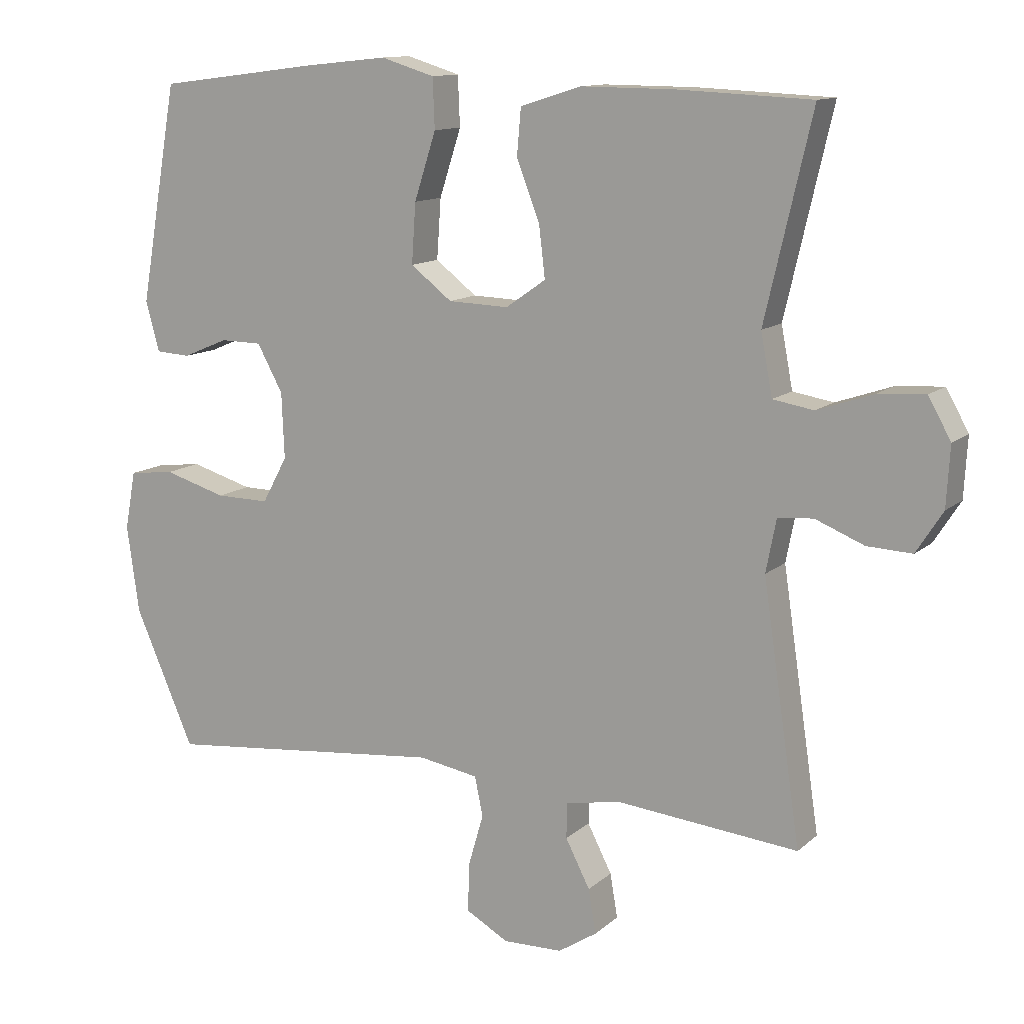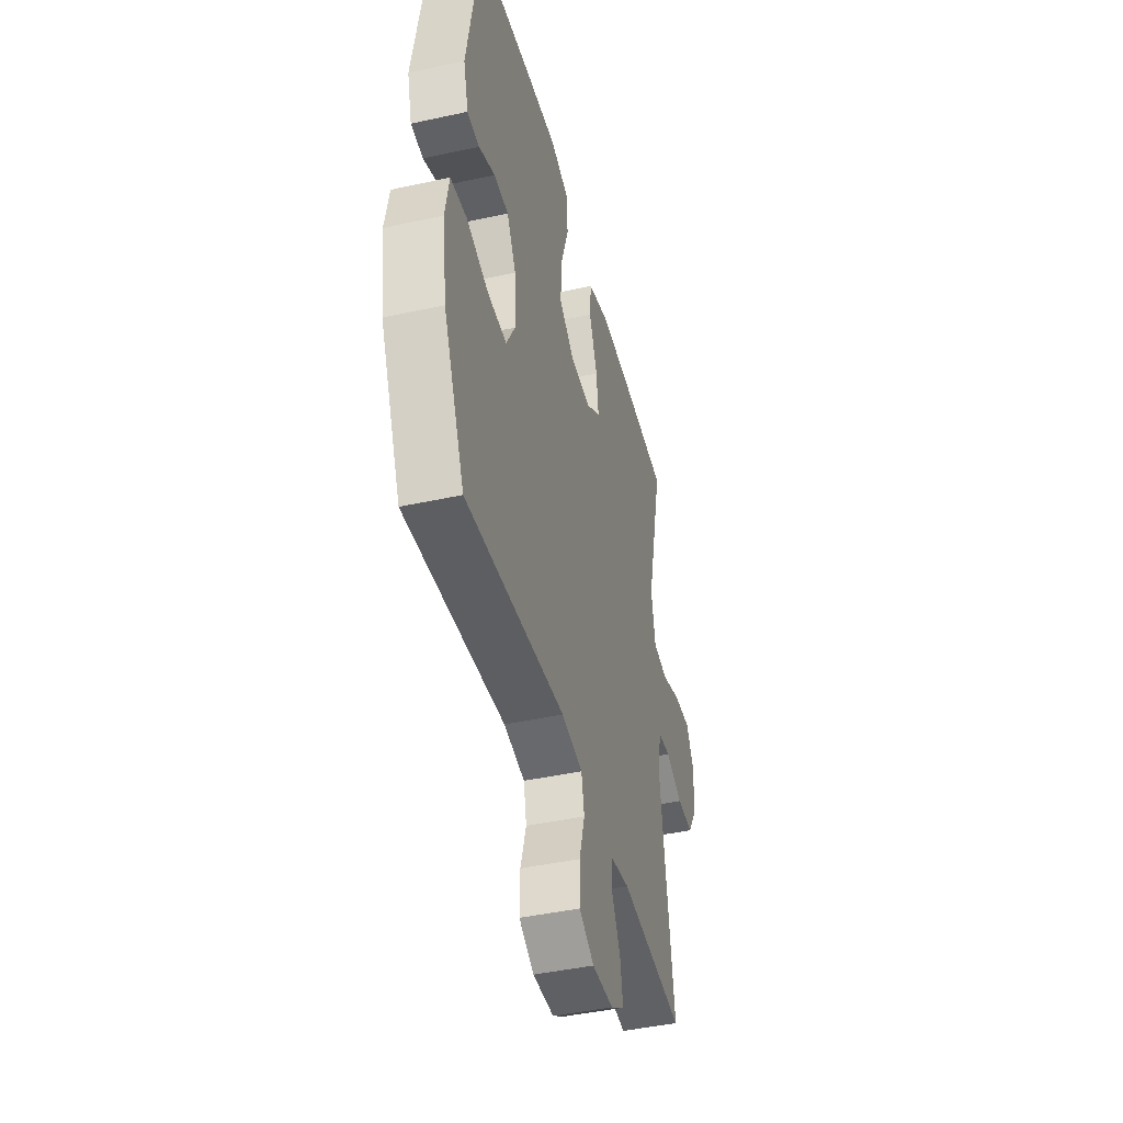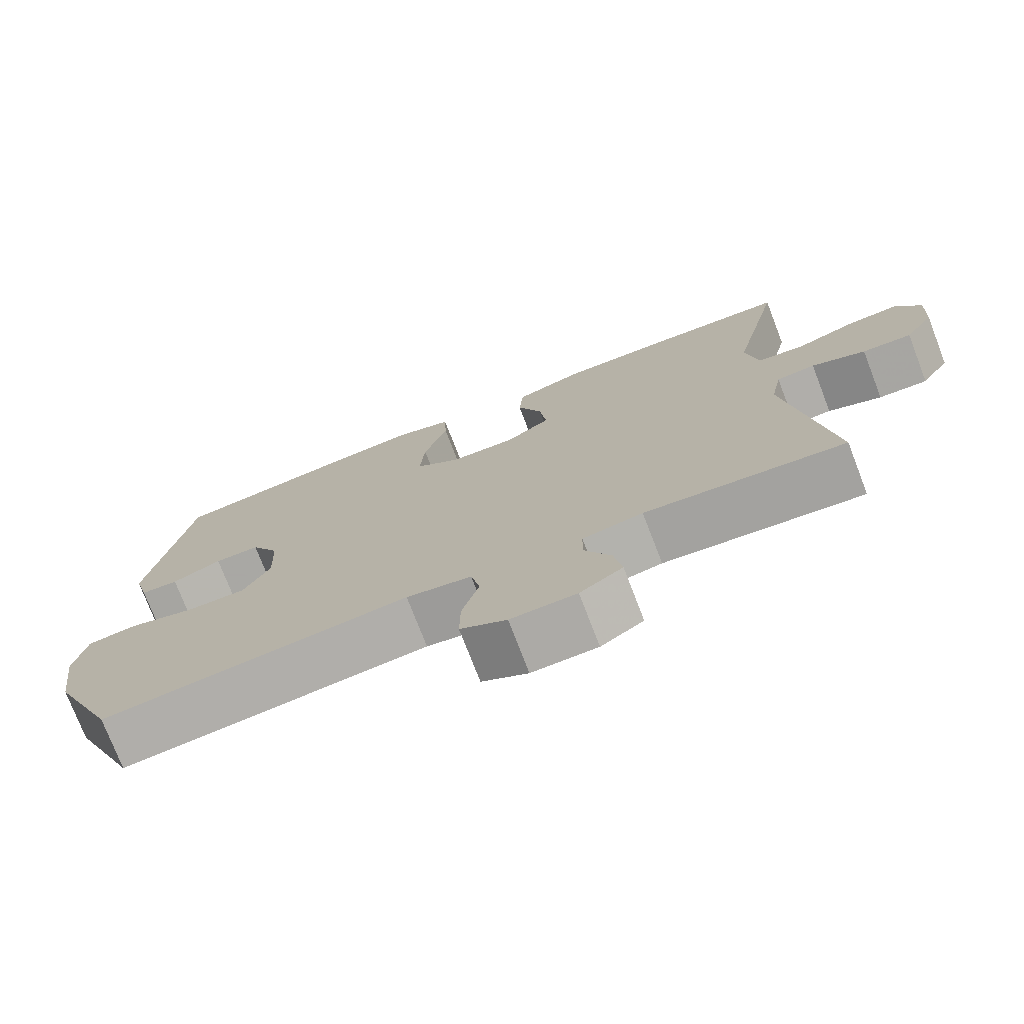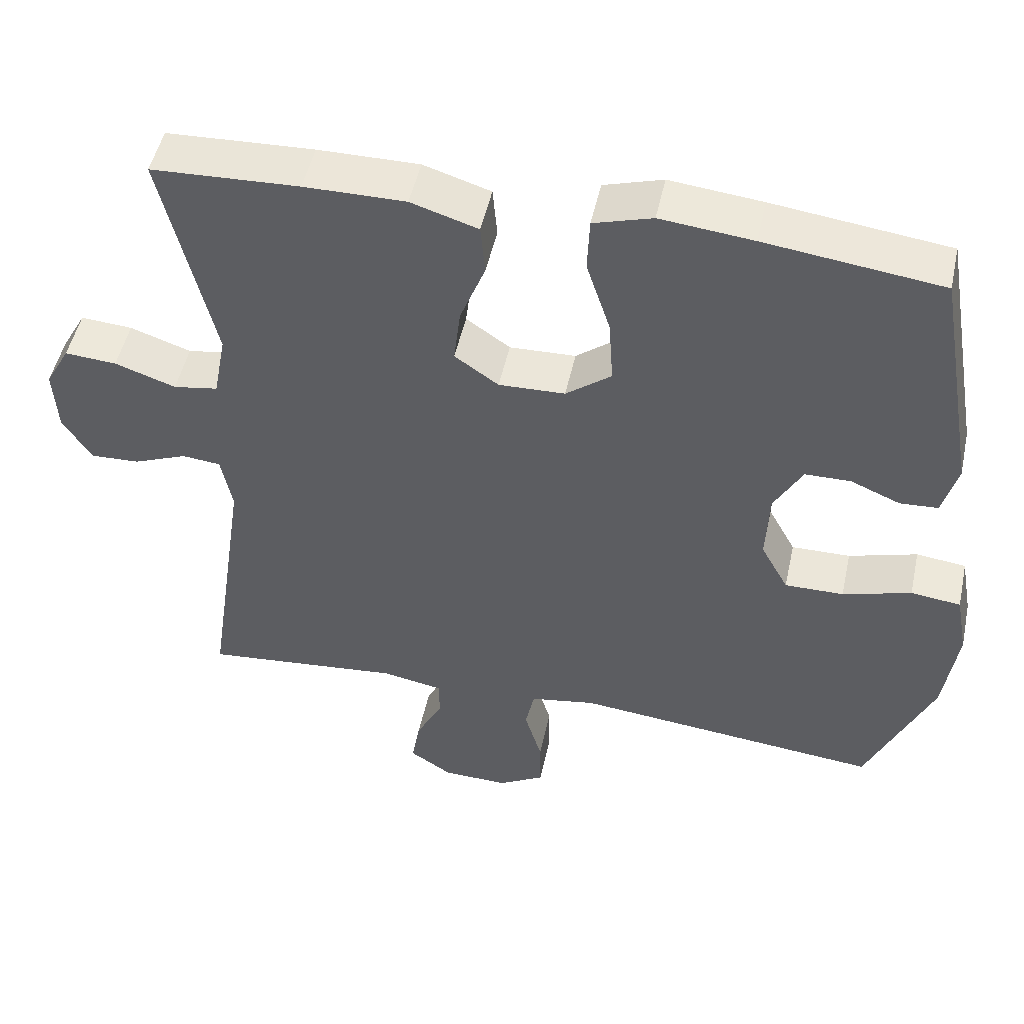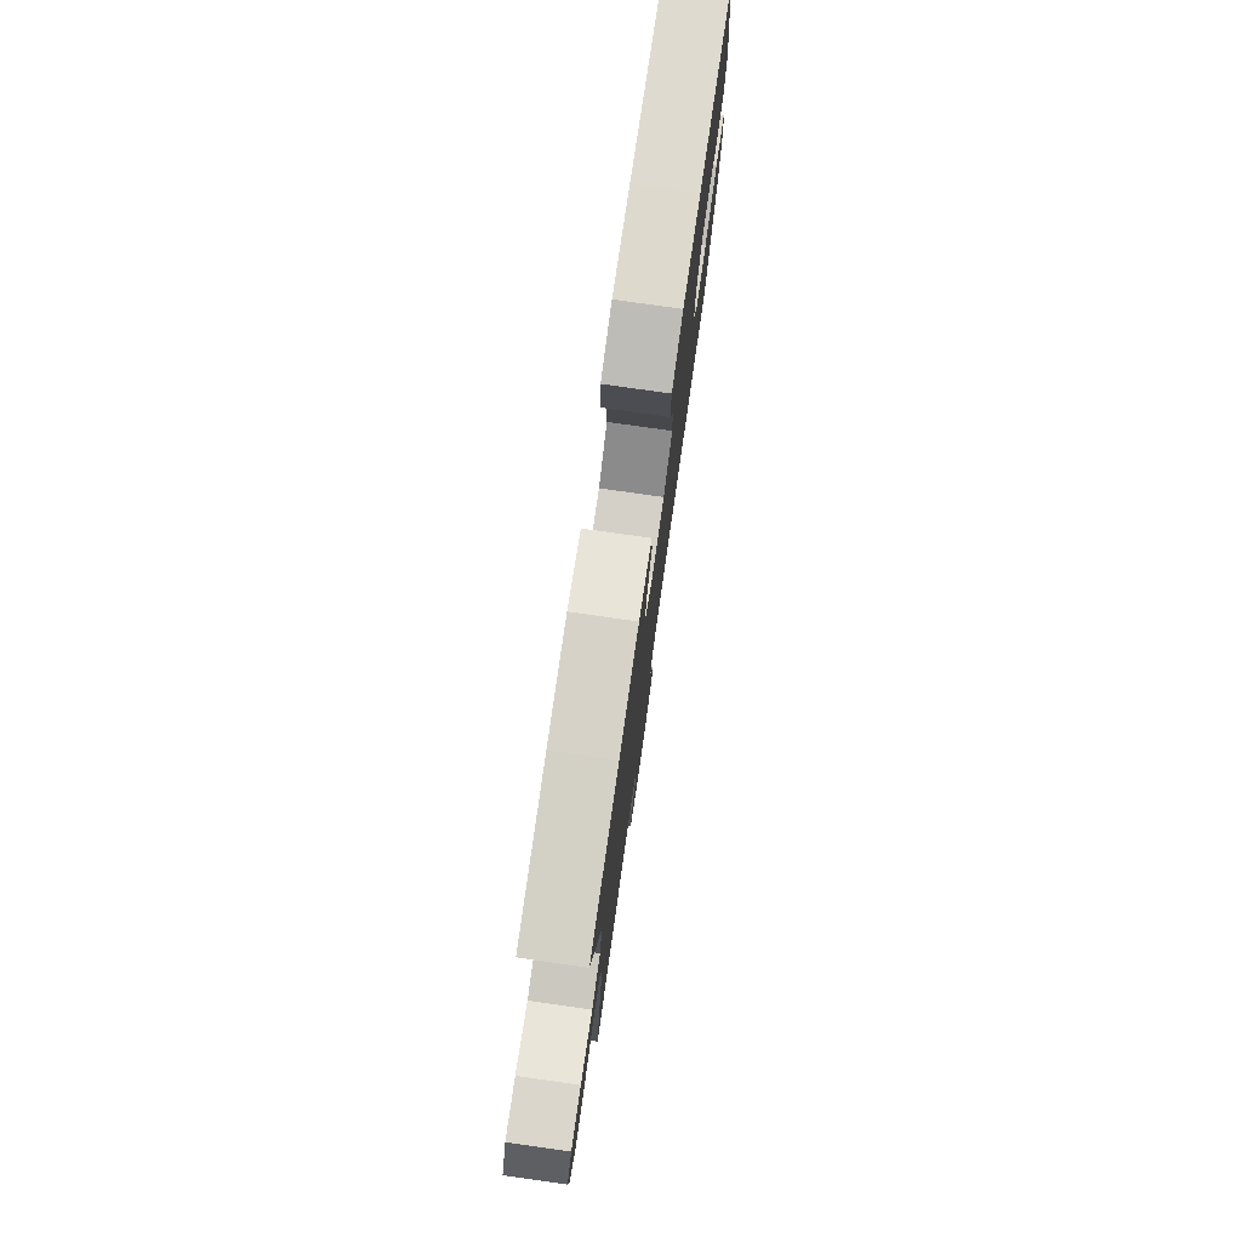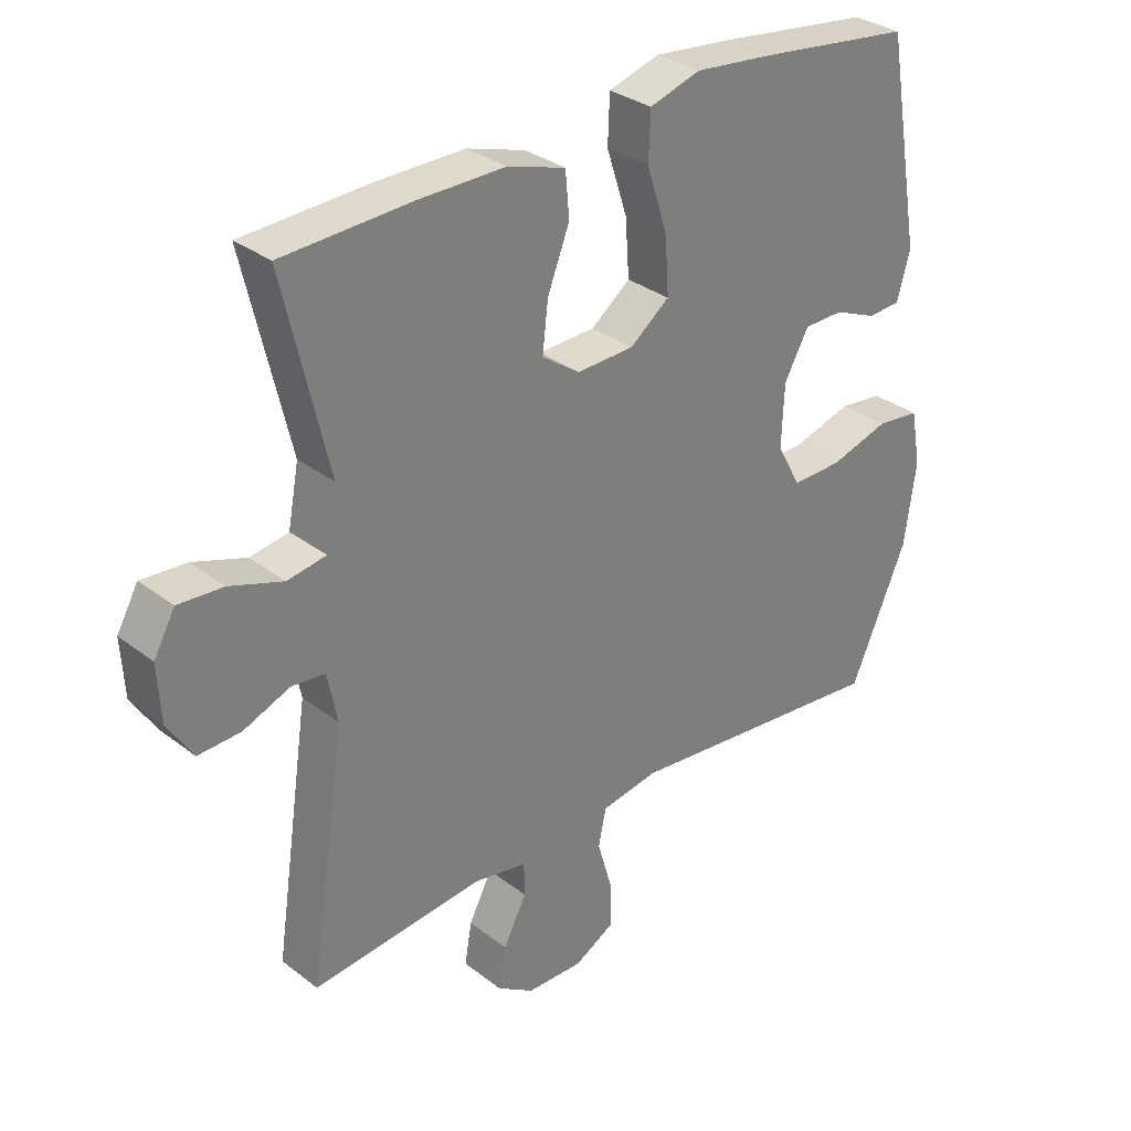
<metadata>
{"format":"obj","ext":"obj","renderer":"f3d","projection":"perspective","resolution":1024,"background":"white","views":[{"elev":12.2,"azim":-151.6,"up":"+Z"},{"elev":-43.6,"azim":104.5,"up":"+Z"},{"elev":-75.3,"azim":-158.9,"up":"+Z"},{"elev":49.6,"azim":12.2,"up":"+Z"},{"elev":78.1,"azim":-81.9,"up":"+Z"},{"elev":31.6,"azim":-42.8,"up":"+Z"}]}
</metadata>
<code>
v 0.5 0.07 0.5
v 0.556 0.07 0.18
v 0.536 0.07 0.106
v 0.485 0.07 0.103
v 0.418 0.07 0.131
v 0.357 0.07 0.13
v 0.319 0.07 0.061
v 0.315 0.07 -0.036
v 0.352 0.07 -0.104
v 0.431 0.07 -0.103
v 0.523 0.07 -0.076
v 0.59 0.07 -0.084
v 0.606 0.07 -0.17
v 0.588 0.07 -0.299
v 0.5 0.07 -0.5
v 0.086 0.07 -0.458
v -0.002 0.07 -0.473
v -0.014 0.07 -0.531
v 0.009 0.07 -0.61
v 0.01 0.07 -0.68
v -0.052 0.07 -0.715
v -0.14 0.07 -0.713
v -0.197 0.07 -0.676
v -0.186 0.07 -0.611
v -0.15 0.07 -0.541
v -0.151 0.07 -0.489
v -0.232 0.07 -0.474
v -0.5 0.07 -0.5
v -0.444 0.07 -0.122
v -0.459 0.07 -0.045
v -0.511 0.07 -0.04
v -0.583 0.07 -0.069
v -0.649 0.07 -0.072
v -0.688 0.07 -0.011
v -0.693 0.07 0.077
v -0.66 0.07 0.136
v -0.59 0.07 0.131
v -0.508 0.07 0.103
v -0.448 0.07 0.113
v -0.431 0.07 0.203
v -0.5 0.07 0.5
v -0.302 0.07 0.509
v -0.166 0.07 0.51
v -0.076 0.07 0.482
v -0.07 0.07 0.413
v -0.104 0.07 0.326
v -0.113 0.07 0.25
v -0.054 0.07 0.209
v 0.035 0.07 0.212
v 0.096 0.07 0.259
v 0.09 0.07 0.347
v 0.058 0.07 0.446
v 0.061 0.07 0.519
v 0.14 0.07 0.543
v 0.264 0.07 0.53
v 0.5 0 0.5
v 0.556 0 0.18
v 0.536 0 0.106
v 0.485 0 0.103
v 0.418 0 0.131
v 0.357 0 0.13
v 0.319 0 0.061
v 0.315 0 -0.036
v 0.352 0 -0.104
v 0.431 0 -0.103
v 0.523 0 -0.076
v 0.59 0 -0.084
v 0.606 0 -0.17
v 0.588 0 -0.299
v 0.5 0 -0.5
v 0.086 0 -0.458
v -0.002 0 -0.473
v -0.014 0 -0.531
v 0.009 0 -0.61
v 0.01 0 -0.68
v -0.052 0 -0.715
v -0.14 0 -0.713
v -0.197 0 -0.676
v -0.186 0 -0.611
v -0.15 0 -0.541
v -0.151 0 -0.489
v -0.232 0 -0.474
v -0.5 0 -0.5
v -0.444 0 -0.122
v -0.459 0 -0.045
v -0.511 0 -0.04
v -0.583 0 -0.069
v -0.649 0 -0.072
v -0.688 0 -0.011
v -0.693 0 0.077
v -0.66 0 0.136
v -0.59 0 0.131
v -0.508 0 0.103
v -0.448 0 0.113
v -0.431 0 0.203
v -0.5 0 0.5
v -0.302 0 0.509
v -0.166 0 0.51
v -0.076 0 0.482
v -0.07 0 0.413
v -0.104 0 0.326
v -0.113 0 0.25
v -0.054 0 0.209
v 0.035 0 0.212
v 0.096 0 0.259
v 0.09 0 0.347
v 0.058 0 0.446
v 0.061 0 0.519
v 0.14 0 0.543
v 0.264 0 0.53
f 51 52 53 54
f 50 51 54 55
f 43 44 45 46
f 43 46 47
f 40 41 42 43
f 39 40 43 47
f 35 36 37 38
f 33 34 35 38
f 31 32 33 38
f 30 31 38 39
f 29 30 39 47
f 27 28 29 47
f 22 23 24 25
f 22 25 26
f 21 22 26
f 18 19 20 21
f 18 21 26
f 17 18 26
f 16 17 26 27
f 14 15 16
f 10 11 12 13
f 9 10 13 14
f 2 3 4 5
f 2 5 6
f 50 55 1 2
f 49 50 2 6
f 48 49 6 7
f 16 27 47 48
f 9 14 16 48
f 8 9 48
f 7 8 48
f 109 108 107 106
f 110 109 106 105
f 101 100 99 98
f 102 101 98
f 98 97 96 95
f 102 98 95 94
f 93 92 91 90
f 93 90 89 88
f 93 88 87 86
f 94 93 86 85
f 102 94 85 84
f 102 84 83 82
f 80 79 78 77
f 81 80 77
f 81 77 76
f 76 75 74 73
f 81 76 73
f 81 73 72
f 82 81 72 71
f 71 70 69
f 68 67 66 65
f 69 68 65 64
f 60 59 58 57
f 61 60 57
f 57 56 110 105
f 61 57 105 104
f 62 61 104 103
f 103 102 82 71
f 103 71 69 64
f 103 64 63
f 103 63 62
f 1 56 57 2
f 2 57 58 3
f 3 58 59 4
f 4 59 60 5
f 5 60 61 6
f 6 61 62 7
f 7 62 63 8
f 8 63 64 9
f 9 64 65 10
f 10 65 66 11
f 11 66 67 12
f 12 67 68 13
f 13 68 69 14
f 14 69 70 15
f 15 70 71 16
f 16 71 72 17
f 17 72 73 18
f 18 73 74 19
f 19 74 75 20
f 20 75 76 21
f 21 76 77 22
f 22 77 78 23
f 23 78 79 24
f 24 79 80 25
f 25 80 81 26
f 26 81 82 27
f 27 82 83 28
f 28 83 84 29
f 29 84 85 30
f 30 85 86 31
f 31 86 87 32
f 32 87 88 33
f 33 88 89 34
f 34 89 90 35
f 35 90 91 36
f 36 91 92 37
f 37 92 93 38
f 38 93 94 39
f 39 94 95 40
f 40 95 96 41
f 41 96 97 42
f 42 97 98 43
f 43 98 99 44
f 44 99 100 45
f 45 100 101 46
f 46 101 102 47
f 47 102 103 48
f 48 103 104 49
f 49 104 105 50
f 50 105 106 51
f 51 106 107 52
f 52 107 108 53
f 53 108 109 54
f 54 109 110 55
f 55 110 56 1

</code>
